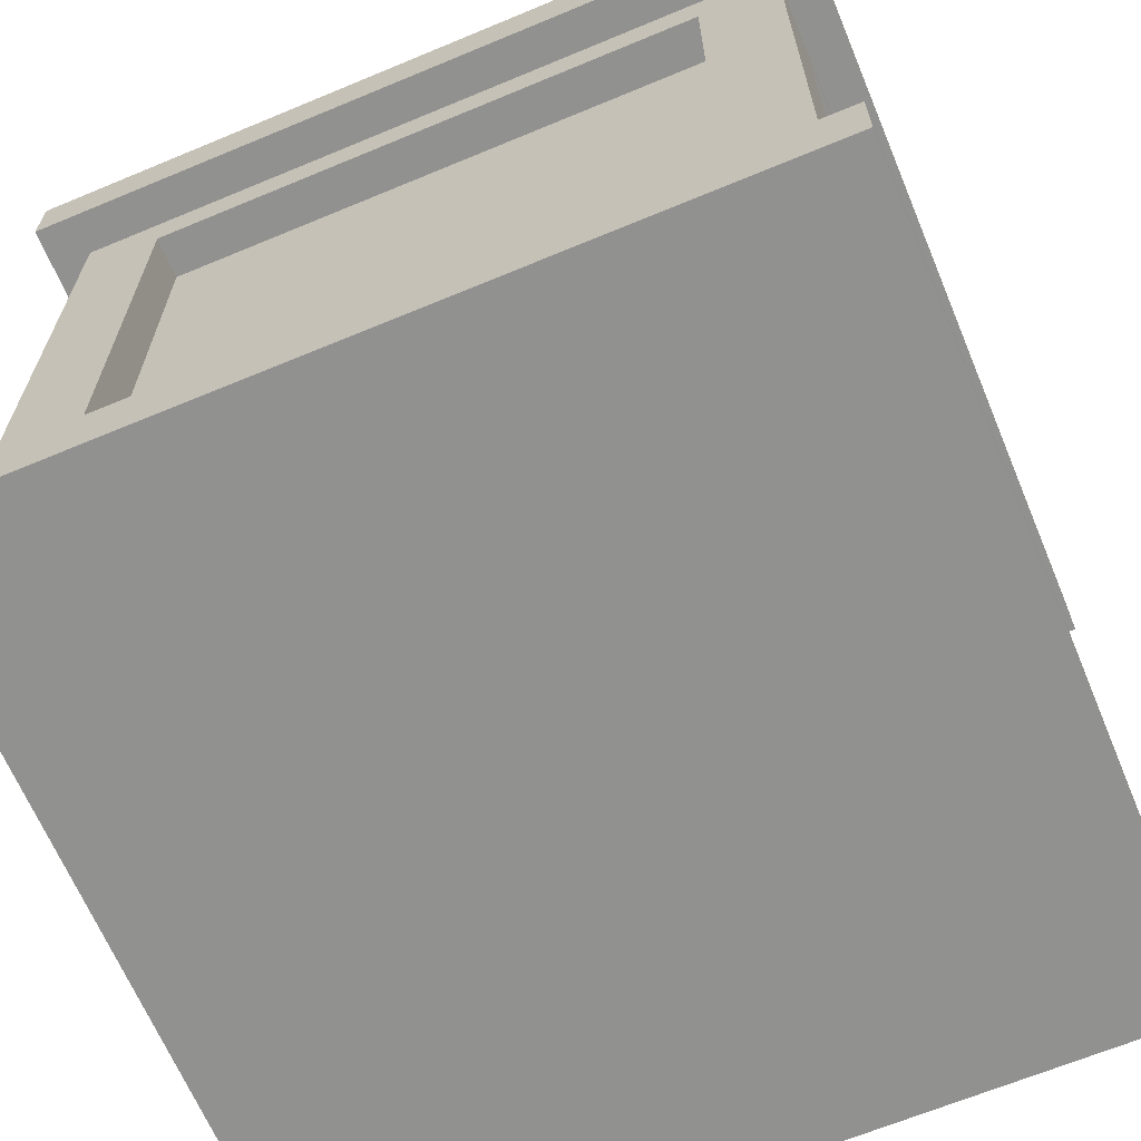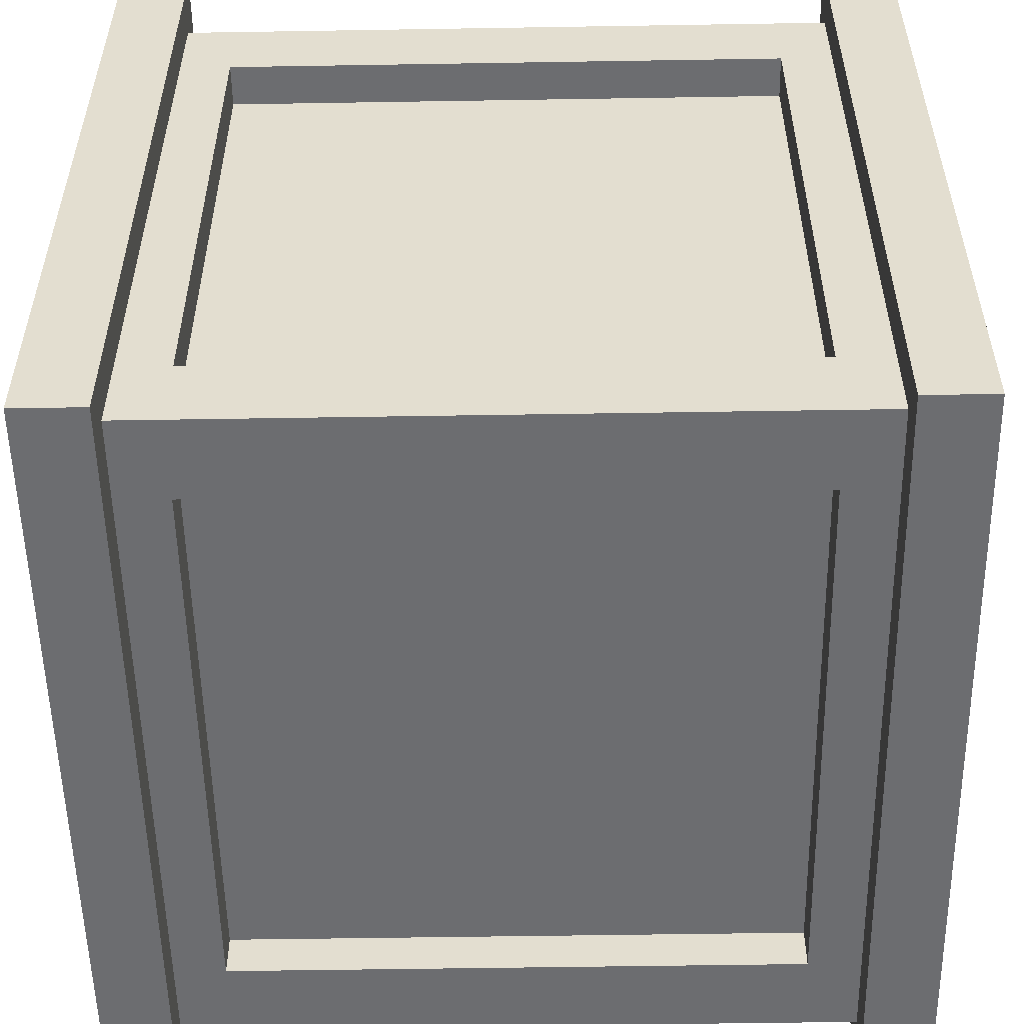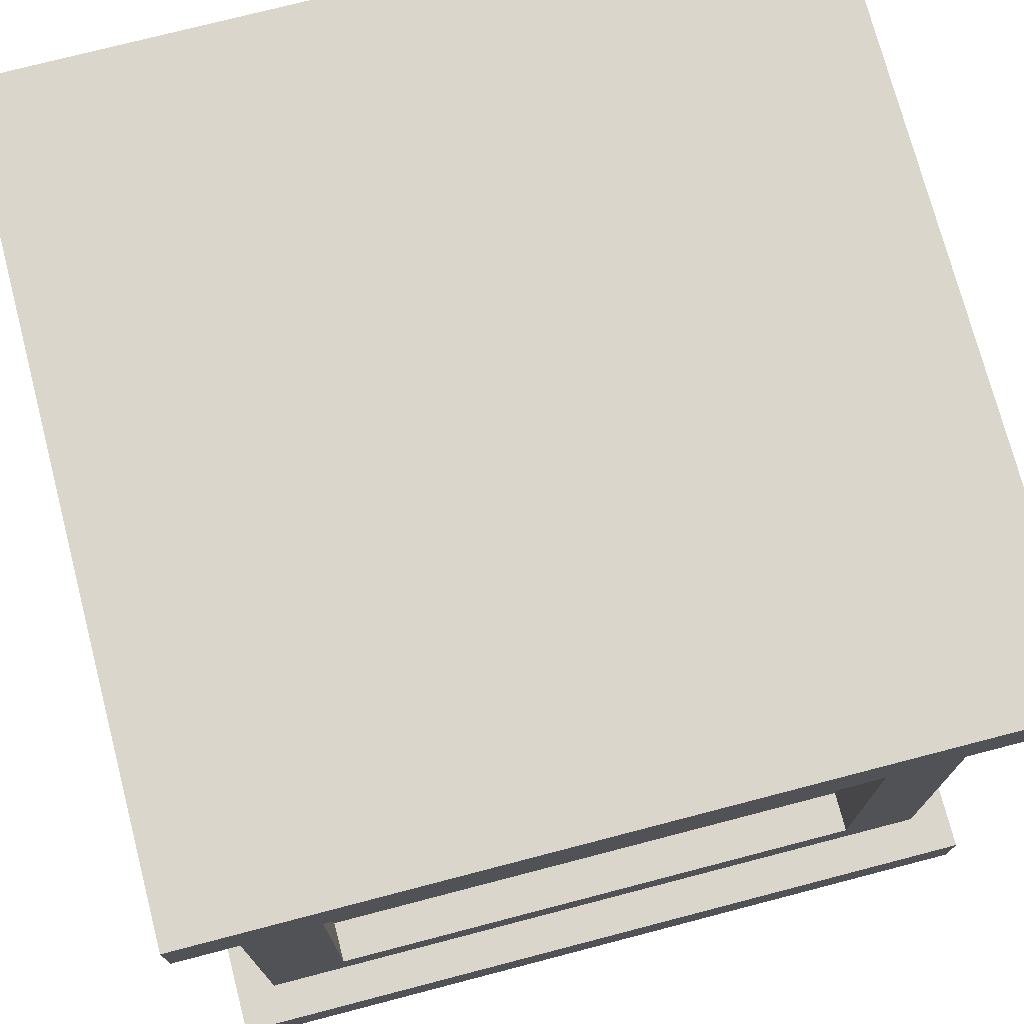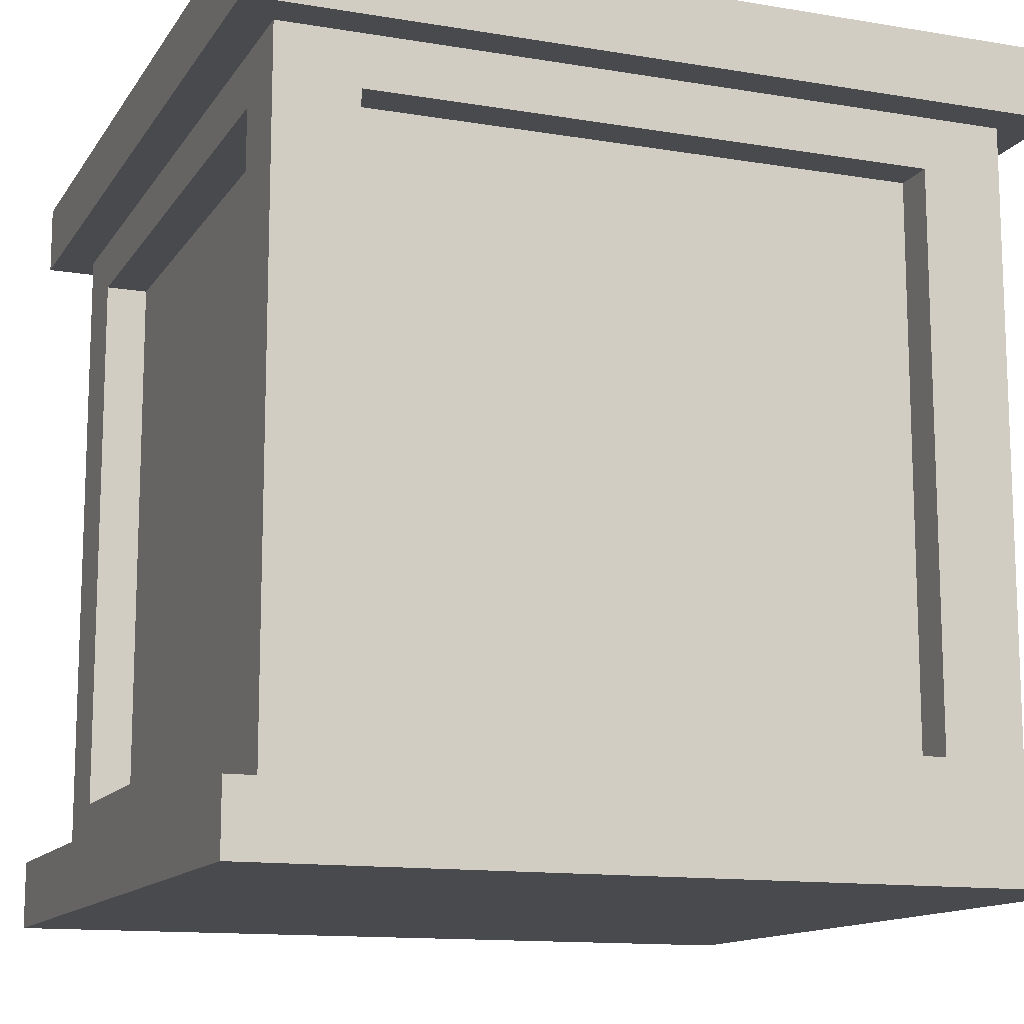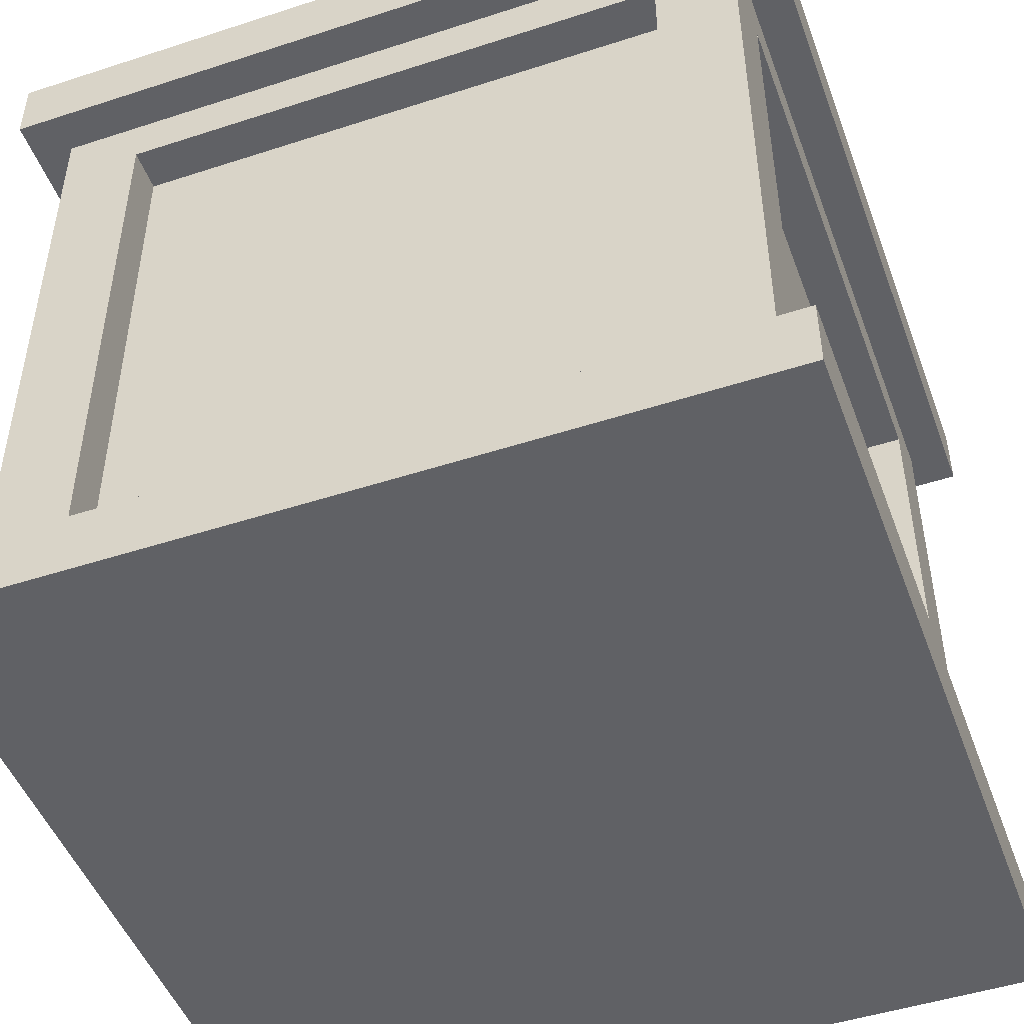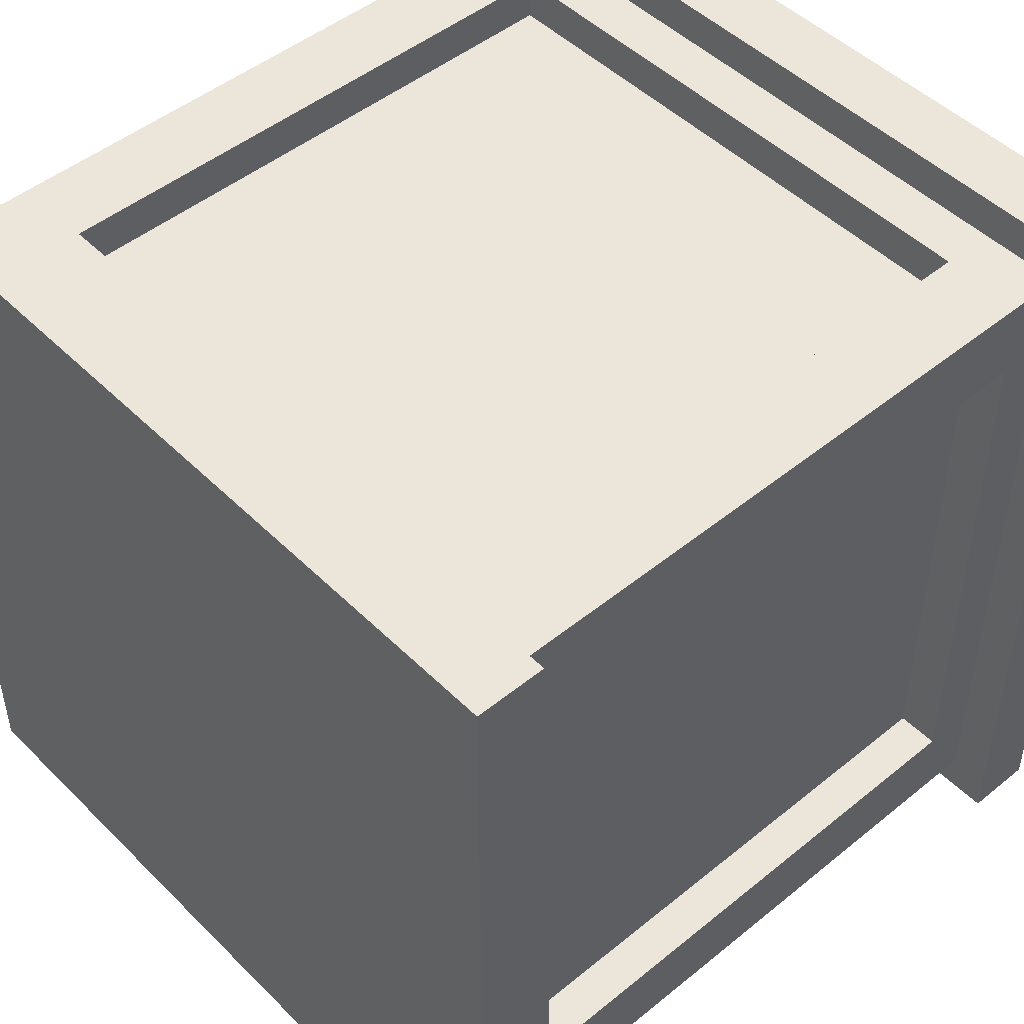
<metadata>
{"format":"obj","ext":"obj","renderer":"f3d","projection":"perspective","resolution":1024,"background":"white","views":[{"elev":-65.9,"azim":-157.3,"up":"+Y"},{"elev":-54.0,"azim":91.0,"up":"+Z"},{"elev":74.1,"azim":-14.6,"up":"+Y"},{"elev":-12.9,"azim":-21.1,"up":"+Y"},{"elev":-48.3,"azim":20.0,"up":"+Y"},{"elev":48.2,"azim":47.7,"up":"+Z"}]}
</metadata>
<code>
o Crate_1_Small_Cube.036
v 0.1682 0.04084 0.8398
v 0.1682 0.7204 0.8398
v 0.1682 0.04084 0.1602
v 0.1682 0.7204 0.1602
v 0.8477 0.04084 0.8398
v 0.8477 0.7204 0.8398
v 0.8477 0.04084 0.1602
v 0.8477 0.7204 0.1602
v 0.1682 0.1169 0.7637
v 0.1682 0.6443 0.7637
v 0.1682 0.6443 0.2363
v 0.1682 0.1169 0.2363
v 0.2443 0.1169 0.1602
v 0.2443 0.6443 0.1602
v 0.7716 0.6443 0.1602
v 0.7716 0.1169 0.1602
v 0.8477 0.1169 0.2363
v 0.8477 0.6443 0.2363
v 0.8477 0.6443 0.7637
v 0.8477 0.1169 0.7637
v 0.7716 0.1169 0.8398
v 0.7716 0.6443 0.8398
v 0.2443 0.6443 0.8398
v 0.2443 0.1169 0.8398
v 0.2079 0.1169 0.7637
v 0.2079 0.6443 0.7637
v 0.2079 0.1169 0.2363
v 0.2079 0.6443 0.2363
v 0.2443 0.6443 0.1999
v 0.2443 0.1169 0.1999
v 0.7716 0.1169 0.1999
v 0.7716 0.6443 0.1999
v 0.808 0.6443 0.2363
v 0.808 0.1169 0.2363
v 0.808 0.1169 0.7637
v 0.808 0.6443 0.7637
v 0.7716 0.6443 0.8001
v 0.7716 0.1169 0.8001
v 0.2443 0.1169 0.8001
v 0.2443 0.6443 0.8001
v 0.1304 0.004073 0.8775
v 0.1304 0.06915 0.8775
v 0.1304 0.004073 0.1225
v 0.1304 0.06915 0.1225
v 0.8854 0.004073 0.8775
v 0.8854 0.06915 0.8775
v 0.8854 0.004073 0.1225
v 0.8854 0.06915 0.1225
v 0.1304 0.693 0.8775
v 0.1304 0.7581 0.8775
v 0.1304 0.693 0.1225
v 0.1304 0.7581 0.1225
v 0.8854 0.693 0.8775
v 0.8854 0.7581 0.8775
v 0.8854 0.693 0.1225
v 0.8854 0.7581 0.1225
f 23 24 39 40
f 19 20 35 36
f 22 23 40 37
f 15 16 31 32
f 3 7 5 1
f 8 4 2 6
f 1 2 10 9
f 2 4 11 10
f 4 3 12 11
f 3 1 9 12
f 3 4 14 13
f 4 8 15 14
f 8 7 16 15
f 7 3 13 16
f 7 8 18 17
f 8 6 19 18
f 6 5 20 19
f 5 7 17 20
f 5 6 22 21
f 6 2 23 22
f 2 1 24 23
f 1 5 21 24
f 25 26 28 27
f 30 29 32 31
f 34 33 36 35
f 38 37 40 39
f 9 10 26 25
f 13 14 29 30
f 12 9 25 27
f 17 18 33 34
f 16 13 30 31
f 21 22 37 38
f 10 11 28 26
f 20 17 34 35
f 14 15 32 29
f 24 21 38 39
f 11 12 27 28
f 18 19 36 33
f 41 42 44 43
f 43 44 48 47
f 47 48 46 45
f 45 46 42 41
f 43 47 45 41
f 48 44 42 46
f 49 50 52 51
f 51 52 56 55
f 55 56 54 53
f 53 54 50 49
f 51 55 53 49
f 56 52 50 54

</code>
